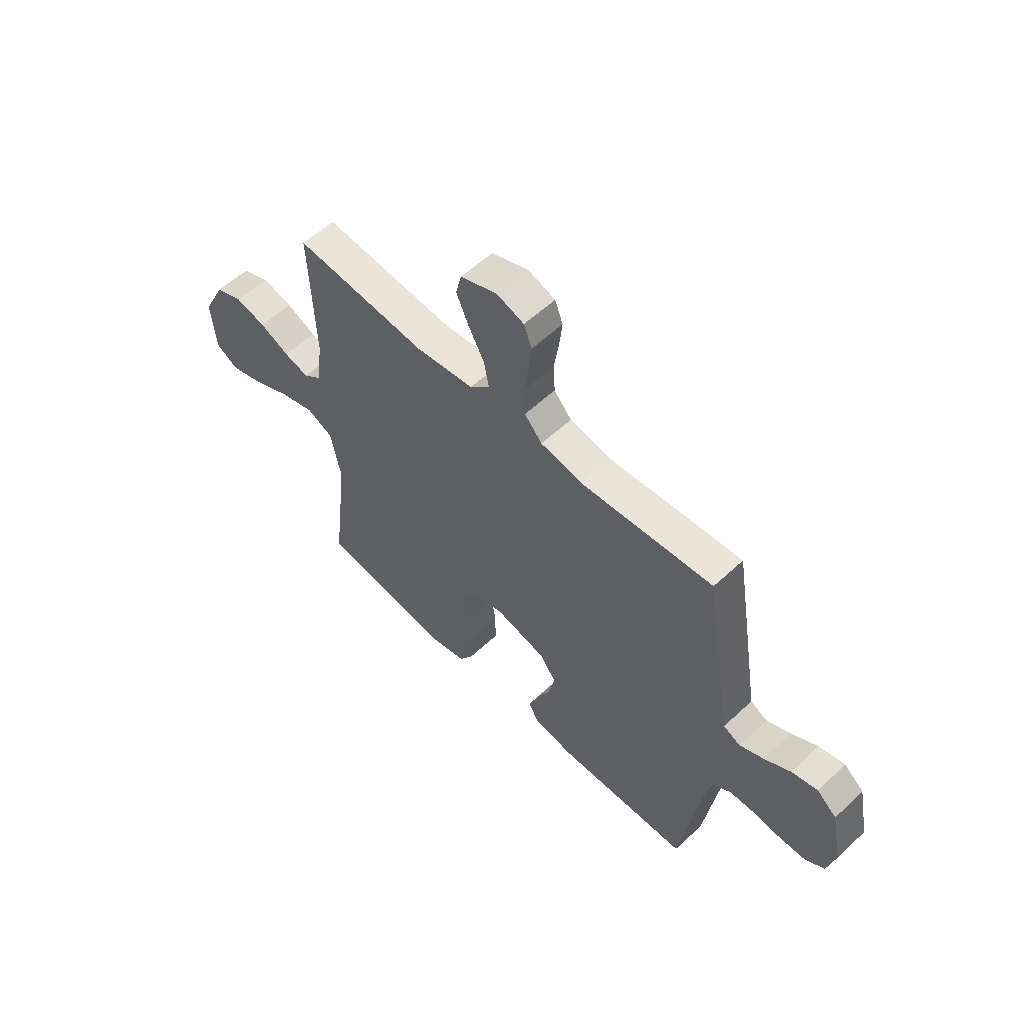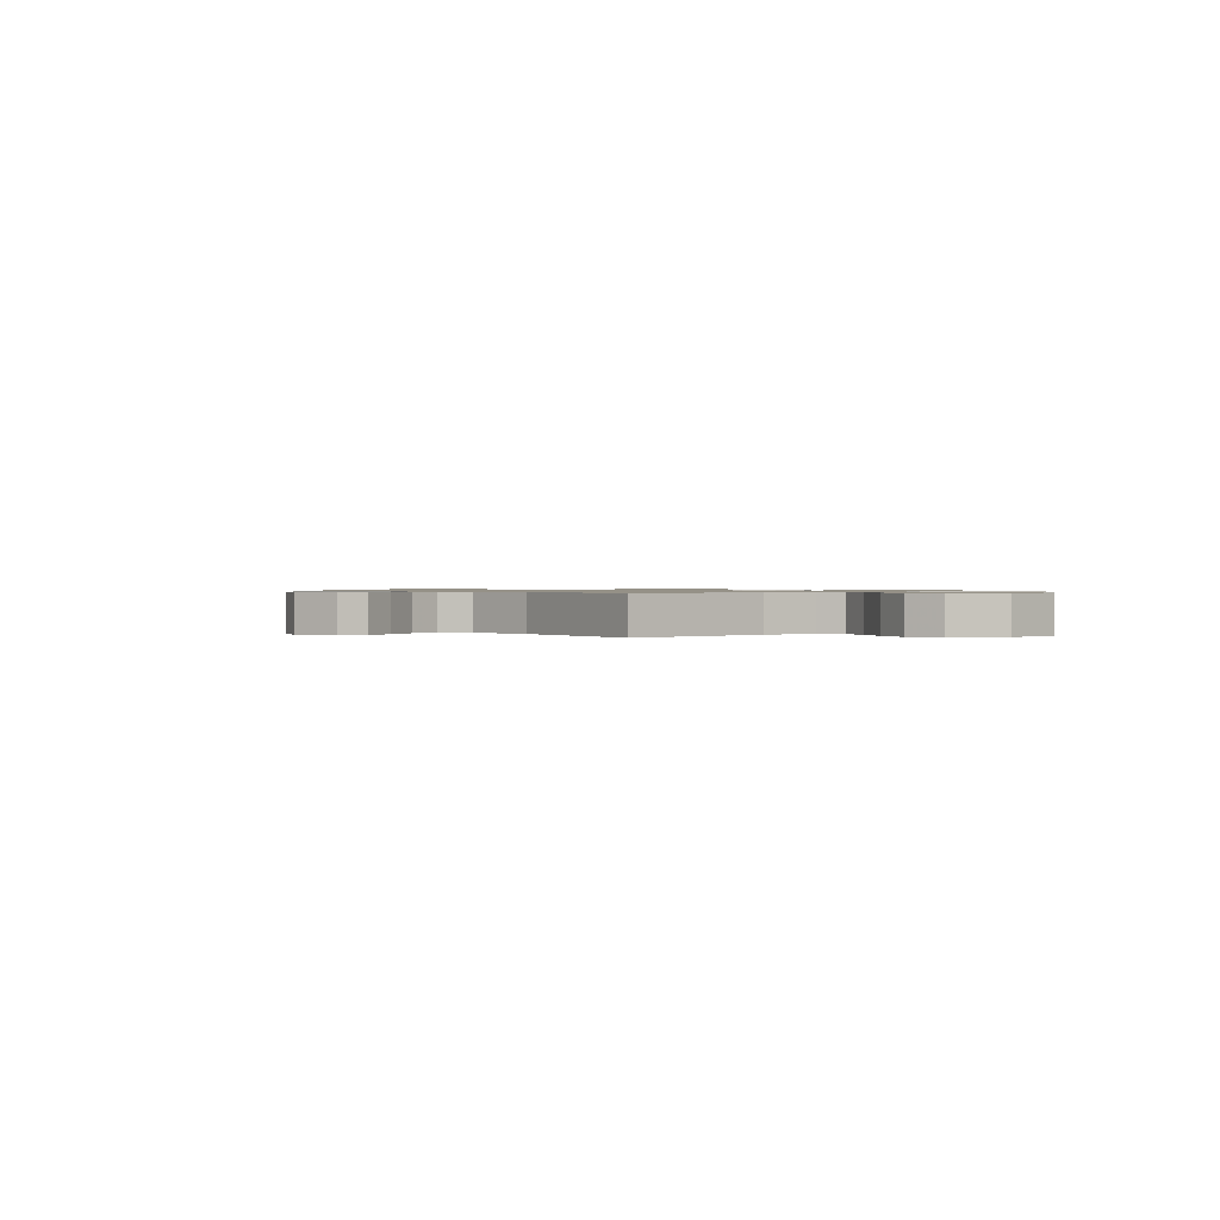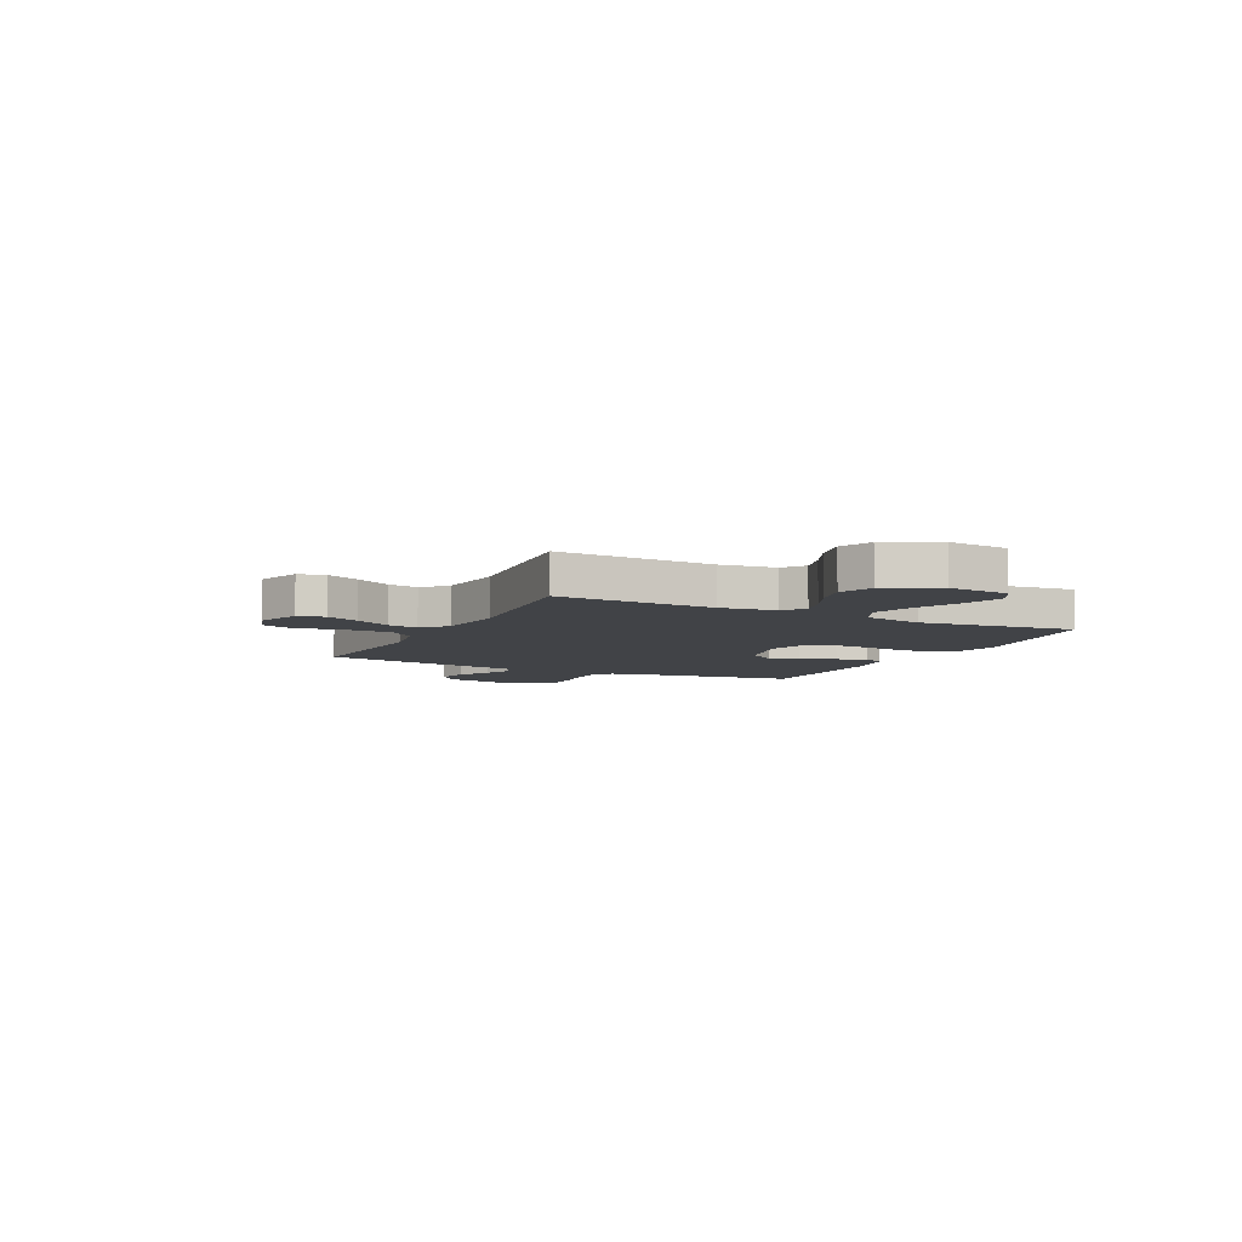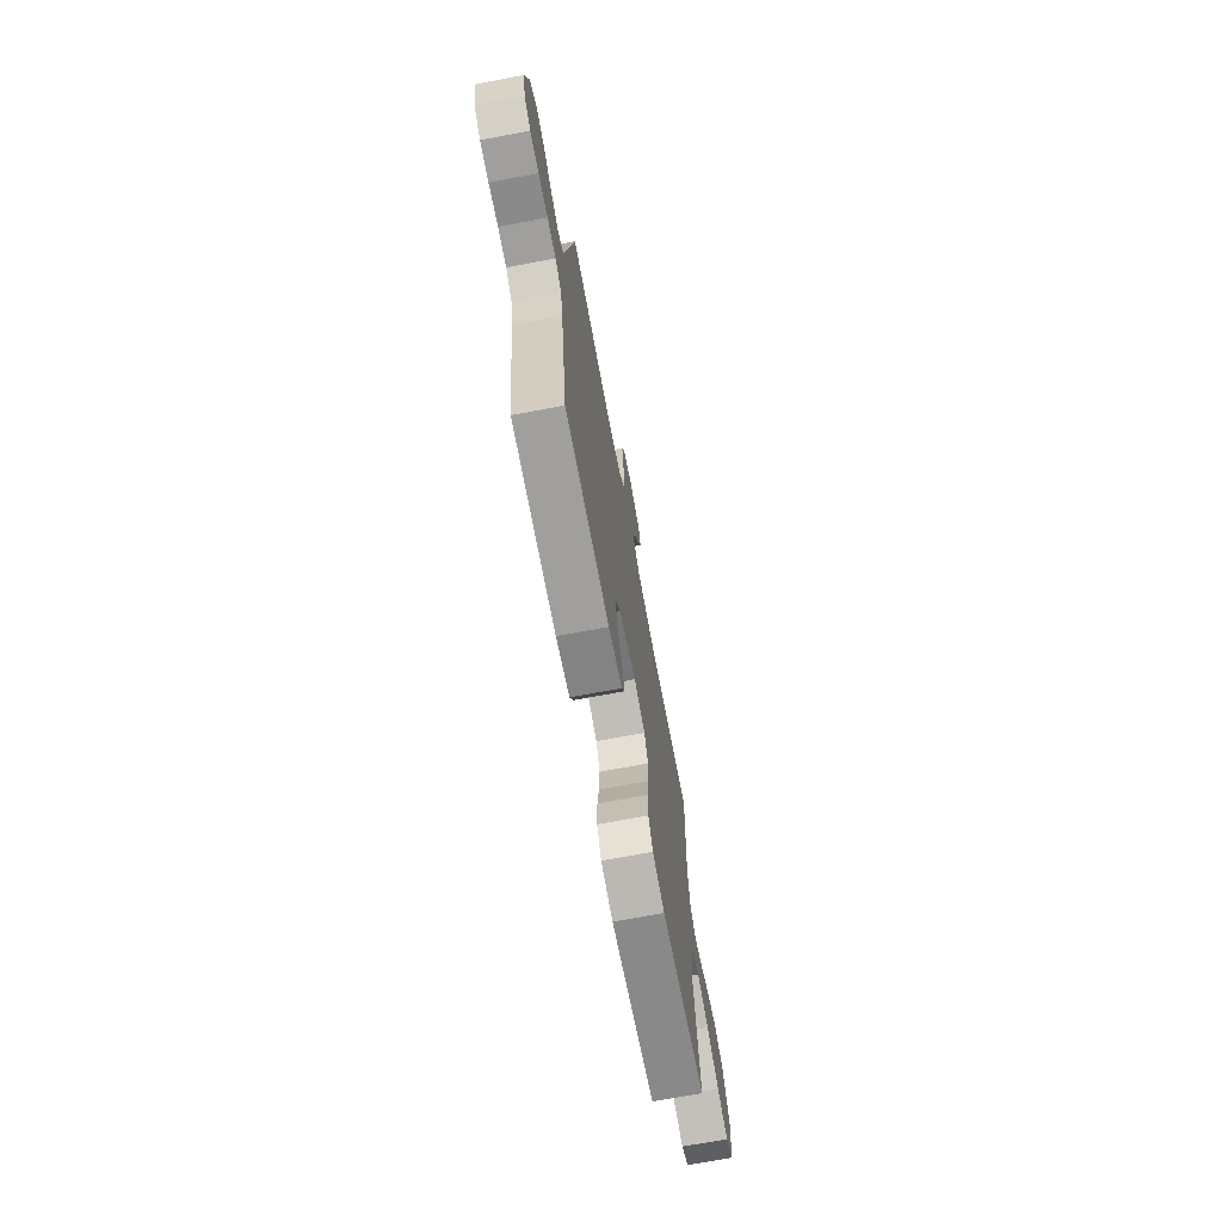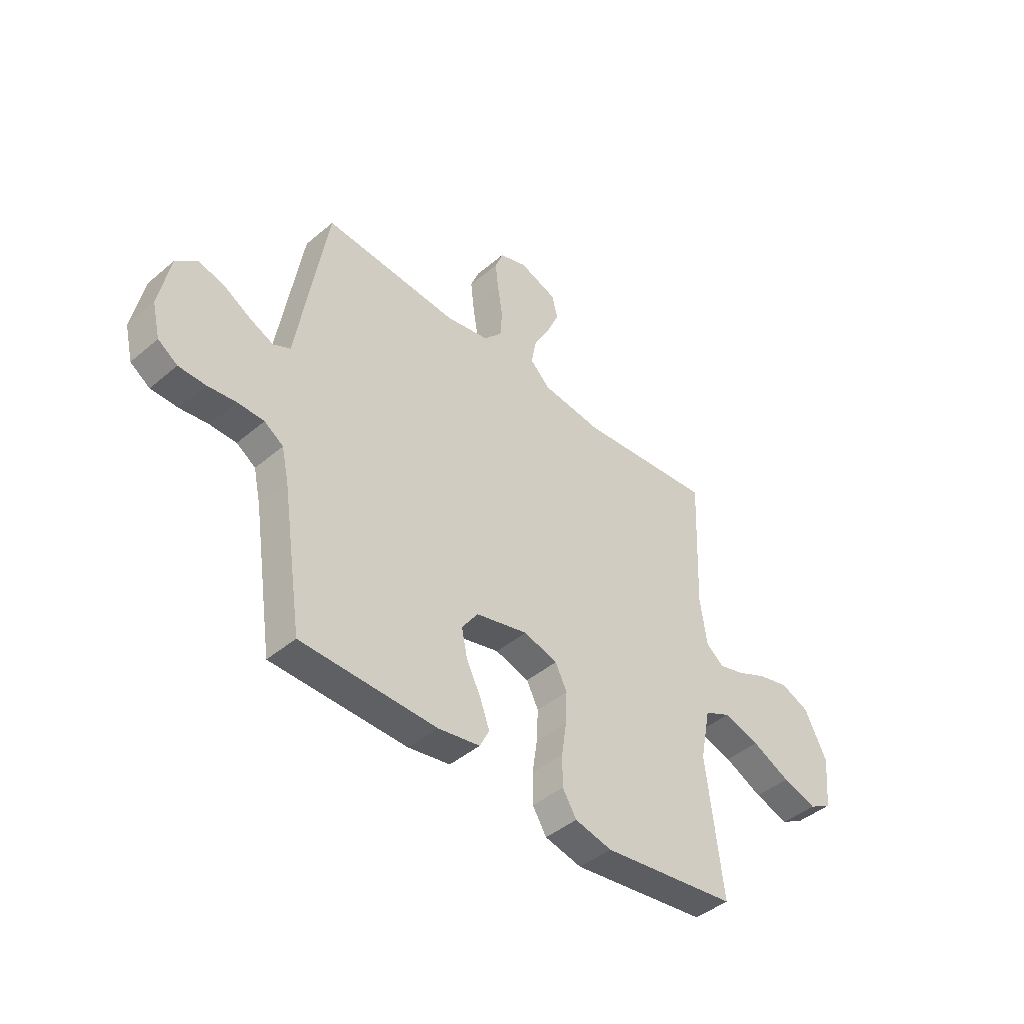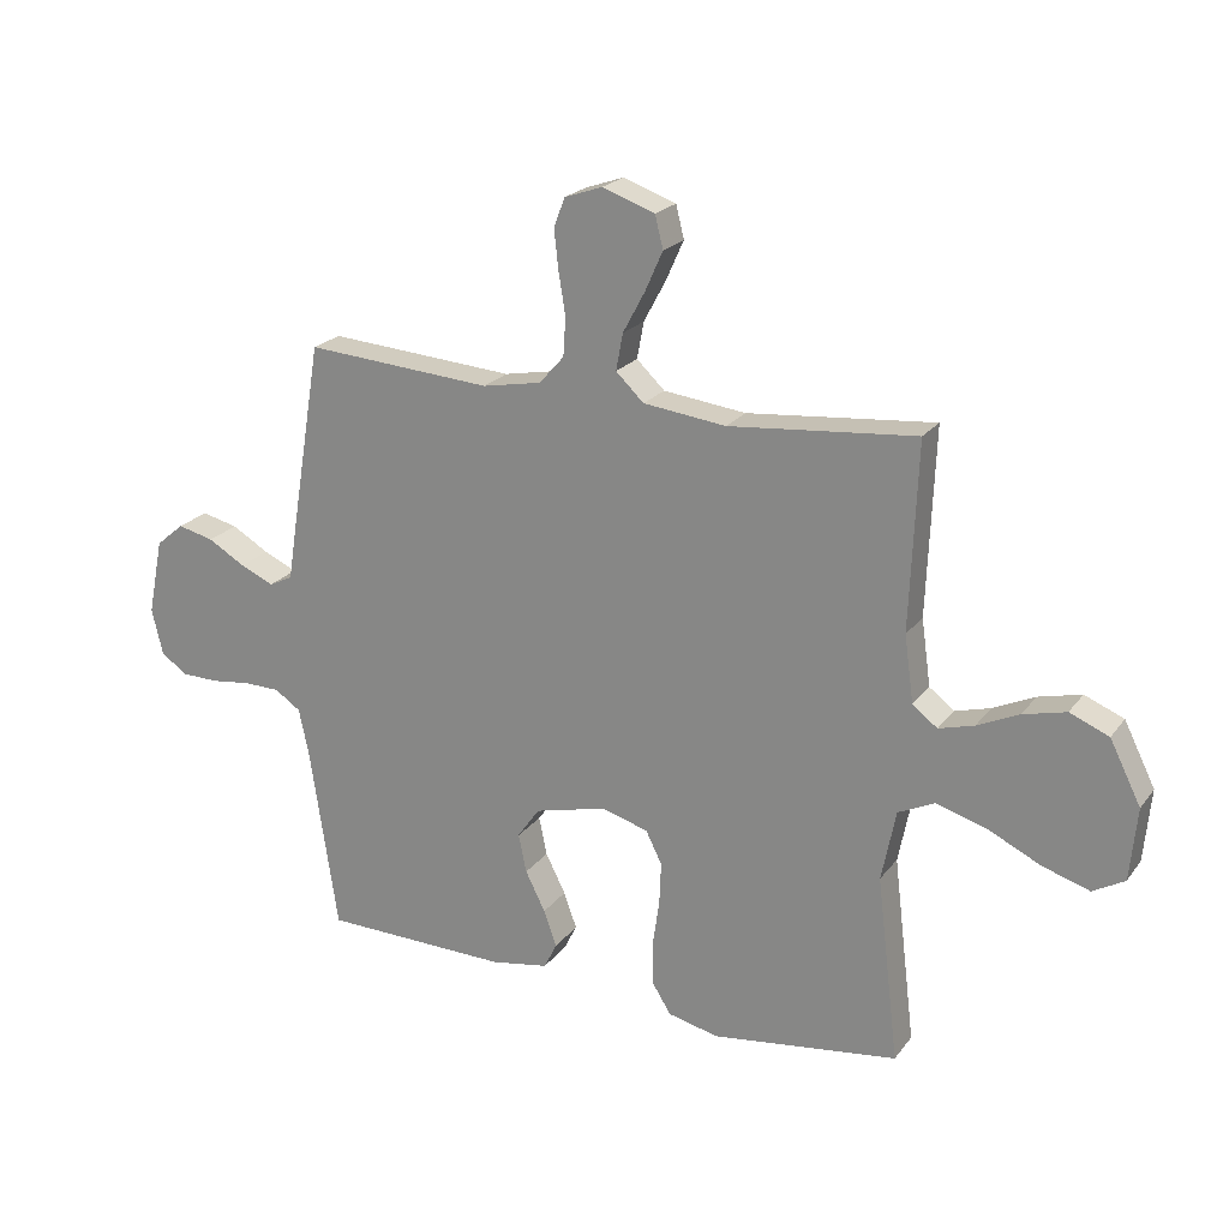
<metadata>
{"format":"obj","ext":"obj","renderer":"f3d","projection":"perspective","resolution":1024,"background":"white","views":[{"elev":56.8,"azim":-134.2,"up":"+Z"},{"elev":0.8,"azim":50.8,"up":"+Y"},{"elev":-6.9,"azim":63.7,"up":"+Y"},{"elev":-70.4,"azim":-79.4,"up":"+Z"},{"elev":-43.7,"azim":-45.1,"up":"+Z"},{"elev":21.7,"azim":26.6,"up":"+Z"}]}
</metadata>
<code>
v 0.5 0.07 0.5
v 0.488 0.07 0.2
v 0.503 0.07 0.093
v 0.543 0.07 0.062
v 0.6 0.07 0.078
v 0.667 0.07 0.109
v 0.736 0.07 0.126
v 0.799 0.07 0.1
v 0.849 0.07 0
v 0.838 0.07 -0.117
v 0.787 0.07 -0.146
v 0.711 0.07 -0.122
v 0.626 0.07 -0.081
v 0.546 0.07 -0.057
v 0.487 0.07 -0.085
v 0.464 0.07 -0.2
v 0.5 0.07 -0.5
v 0.2 0.07 -0.54
v 0.118 0.07 -0.521
v 0.087 0.07 -0.471
v 0.087 0.07 -0.402
v 0.098 0.07 -0.328
v 0.101 0.07 -0.258
v 0.075 0.07 -0.206
v 0 0.07 -0.184
v -0.116 0.07 -0.213
v -0.152 0.07 -0.264
v -0.139 0.07 -0.326
v -0.107 0.07 -0.39
v -0.086 0.07 -0.448
v -0.107 0.07 -0.49
v -0.2 0.07 -0.506
v -0.5 0.07 -0.5
v -0.545 0.07 -0.2
v -0.561 0.07 -0.126
v -0.603 0.07 -0.098
v -0.661 0.07 -0.097
v -0.725 0.07 -0.105
v -0.784 0.07 -0.104
v -0.827 0.07 -0.075
v -0.845 0.07 0
v -0.82 0.07 0.123
v -0.775 0.07 0.161
v -0.717 0.07 0.147
v -0.657 0.07 0.112
v -0.603 0.07 0.088
v -0.565 0.07 0.107
v -0.55 0.07 0.2
v -0.5 0.07 0.5
v -0.2 0.07 0.478
v -0.105 0.07 0.496
v -0.065 0.07 0.541
v -0.061 0.07 0.603
v -0.072 0.07 0.671
v -0.079 0.07 0.734
v -0.061 0.07 0.781
v 0 0.07 0.802
v 0.084 0.07 0.772
v 0.097 0.07 0.72
v 0.069 0.07 0.657
v 0.033 0.07 0.59
v 0.022 0.07 0.531
v 0.067 0.07 0.488
v 0.2 0.07 0.472
v 0.5 0 0.5
v 0.488 0 0.2
v 0.503 0 0.093
v 0.543 0 0.062
v 0.6 0 0.078
v 0.667 0 0.109
v 0.736 0 0.126
v 0.799 0 0.1
v 0.849 0 0
v 0.838 0 -0.117
v 0.787 0 -0.146
v 0.711 0 -0.122
v 0.626 0 -0.081
v 0.546 0 -0.057
v 0.487 0 -0.085
v 0.464 0 -0.2
v 0.5 0 -0.5
v 0.2 0 -0.54
v 0.118 0 -0.521
v 0.087 0 -0.471
v 0.087 0 -0.402
v 0.098 0 -0.328
v 0.101 0 -0.258
v 0.075 0 -0.206
v 0 0 -0.184
v -0.116 0 -0.213
v -0.152 0 -0.264
v -0.139 0 -0.326
v -0.107 0 -0.39
v -0.086 0 -0.448
v -0.107 0 -0.49
v -0.2 0 -0.506
v -0.5 0 -0.5
v -0.545 0 -0.2
v -0.561 0 -0.126
v -0.603 0 -0.098
v -0.661 0 -0.097
v -0.725 0 -0.105
v -0.784 0 -0.104
v -0.827 0 -0.075
v -0.845 0 0
v -0.82 0 0.123
v -0.775 0 0.161
v -0.717 0 0.147
v -0.657 0 0.112
v -0.603 0 0.088
v -0.565 0 0.107
v -0.55 0 0.2
v -0.5 0 0.5
v -0.2 0 0.478
v -0.105 0 0.496
v -0.065 0 0.541
v -0.061 0 0.603
v -0.072 0 0.671
v -0.079 0 0.734
v -0.061 0 0.781
v 0 0 0.802
v 0.084 0 0.772
v 0.097 0 0.72
v 0.069 0 0.657
v 0.033 0 0.59
v 0.022 0 0.531
v 0.067 0 0.488
v 0.2 0 0.472
f 59 60 61
f 58 59 61
f 57 58 61
f 56 57 61
f 55 56 61
f 54 55 61
f 53 54 61
f 52 53 61 62
f 51 52 62 63
f 47 48 49 50
f 51 63 64
f 50 51 64
f 47 50 64
f 43 44 45
f 42 43 45
f 41 42 45
f 40 41 45
f 39 40 45
f 38 39 45
f 37 38 45
f 36 37 45 46
f 64 1 2
f 47 64 2
f 46 47 2
f 36 46 2
f 35 36 2
f 32 33 34
f 31 32 34
f 30 31 34
f 29 30 34
f 28 29 34
f 20 21 22
f 19 20 22
f 18 19 22
f 17 18 22
f 16 17 22
f 15 16 22 23
f 14 15 23 24
f 11 12 13
f 10 11 13
f 9 10 13
f 8 9 13
f 7 8 13
f 6 7 13
f 5 6 13
f 4 5 13 14
f 14 24 25
f 4 14 25
f 3 4 25
f 27 28 34 35
f 26 27 35
f 25 26 35
f 3 25 35
f 2 3 35
f 125 124 123
f 125 123 122
f 125 122 121
f 125 121 120
f 125 120 119
f 125 119 118
f 125 118 117
f 126 125 117 116
f 127 126 116 115
f 114 113 112 111
f 128 127 115
f 128 115 114
f 128 114 111
f 109 108 107
f 109 107 106
f 109 106 105
f 109 105 104
f 109 104 103
f 109 103 102
f 109 102 101
f 110 109 101 100
f 66 65 128
f 66 128 111
f 66 111 110
f 66 110 100
f 66 100 99
f 98 97 96
f 98 96 95
f 98 95 94
f 98 94 93
f 98 93 92
f 86 85 84
f 86 84 83
f 86 83 82
f 86 82 81
f 86 81 80
f 87 86 80 79
f 88 87 79 78
f 77 76 75
f 77 75 74
f 77 74 73
f 77 73 72
f 77 72 71
f 77 71 70
f 77 70 69
f 78 77 69 68
f 89 88 78
f 89 78 68
f 89 68 67
f 99 98 92 91
f 99 91 90
f 99 90 89
f 99 89 67
f 99 67 66
f 1 65 66 2
f 2 66 67 3
f 3 67 68 4
f 4 68 69 5
f 5 69 70 6
f 6 70 71 7
f 7 71 72 8
f 8 72 73 9
f 9 73 74 10
f 10 74 75 11
f 11 75 76 12
f 12 76 77 13
f 13 77 78 14
f 14 78 79 15
f 15 79 80 16
f 16 80 81 17
f 17 81 82 18
f 18 82 83 19
f 19 83 84 20
f 20 84 85 21
f 21 85 86 22
f 22 86 87 23
f 23 87 88 24
f 24 88 89 25
f 25 89 90 26
f 26 90 91 27
f 27 91 92 28
f 28 92 93 29
f 29 93 94 30
f 30 94 95 31
f 31 95 96 32
f 32 96 97 33
f 33 97 98 34
f 34 98 99 35
f 35 99 100 36
f 36 100 101 37
f 37 101 102 38
f 38 102 103 39
f 39 103 104 40
f 40 104 105 41
f 41 105 106 42
f 42 106 107 43
f 43 107 108 44
f 44 108 109 45
f 45 109 110 46
f 46 110 111 47
f 47 111 112 48
f 48 112 113 49
f 49 113 114 50
f 50 114 115 51
f 51 115 116 52
f 52 116 117 53
f 53 117 118 54
f 54 118 119 55
f 55 119 120 56
f 56 120 121 57
f 57 121 122 58
f 58 122 123 59
f 59 123 124 60
f 60 124 125 61
f 61 125 126 62
f 62 126 127 63
f 63 127 128 64
f 64 128 65 1

</code>
